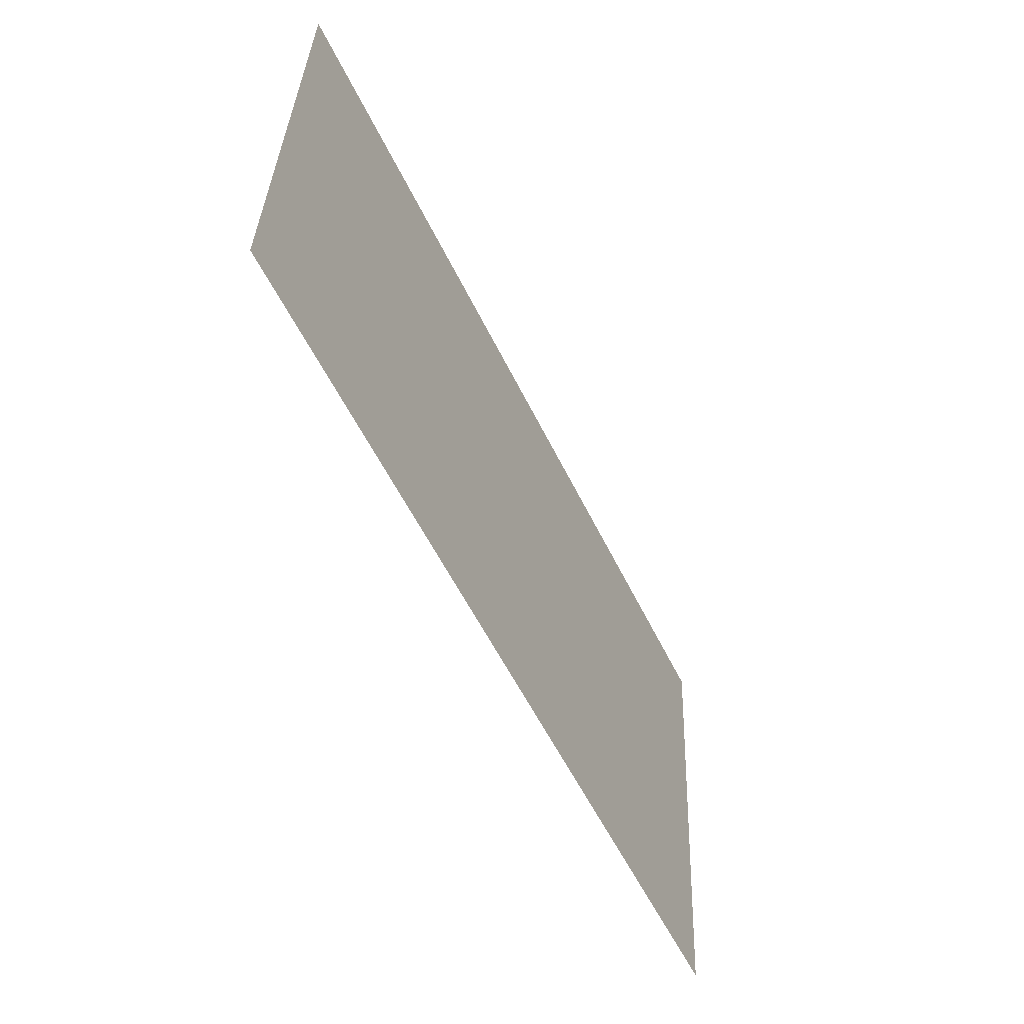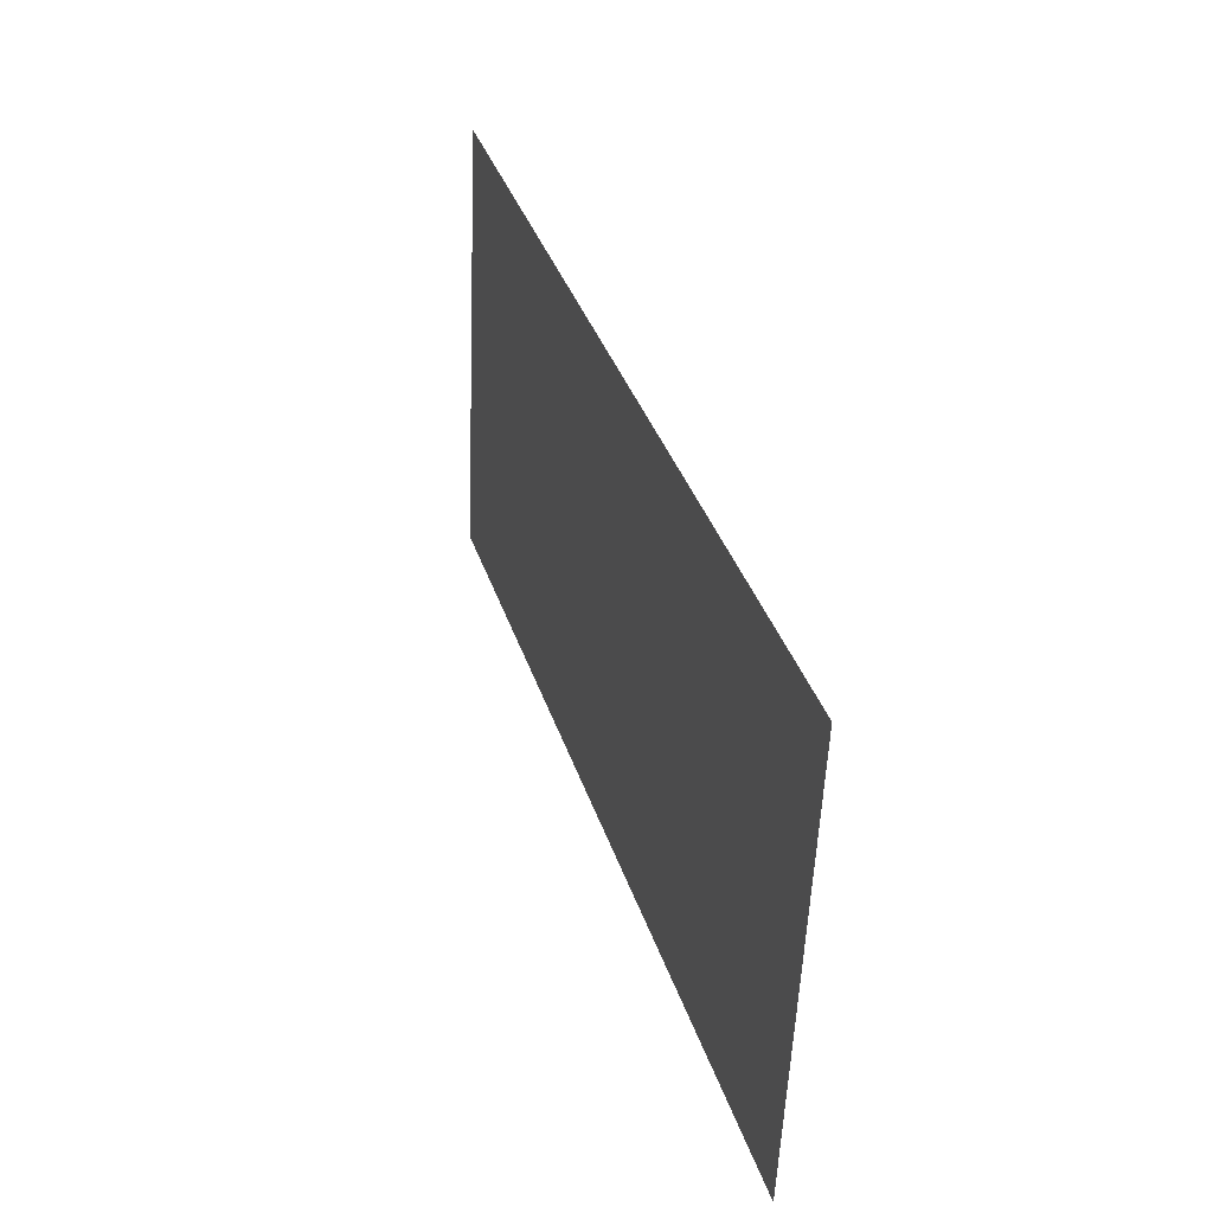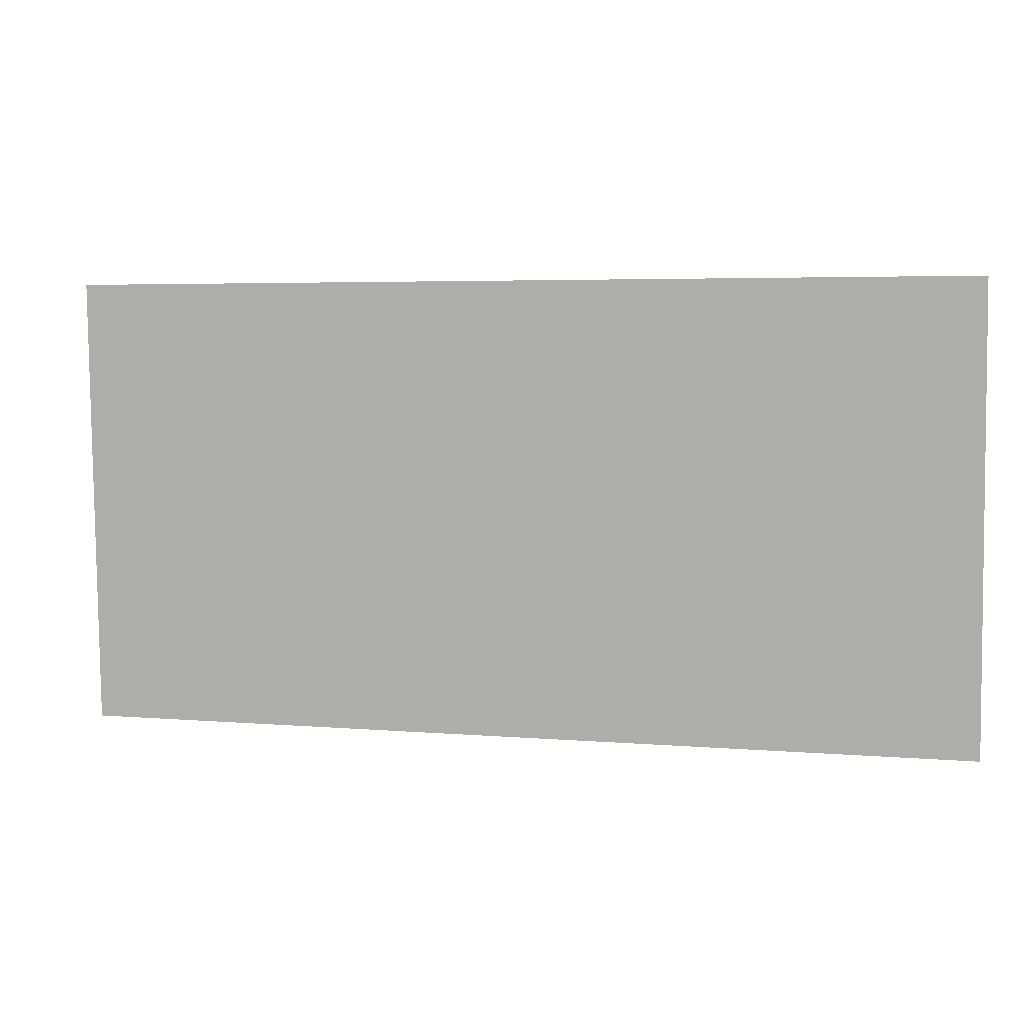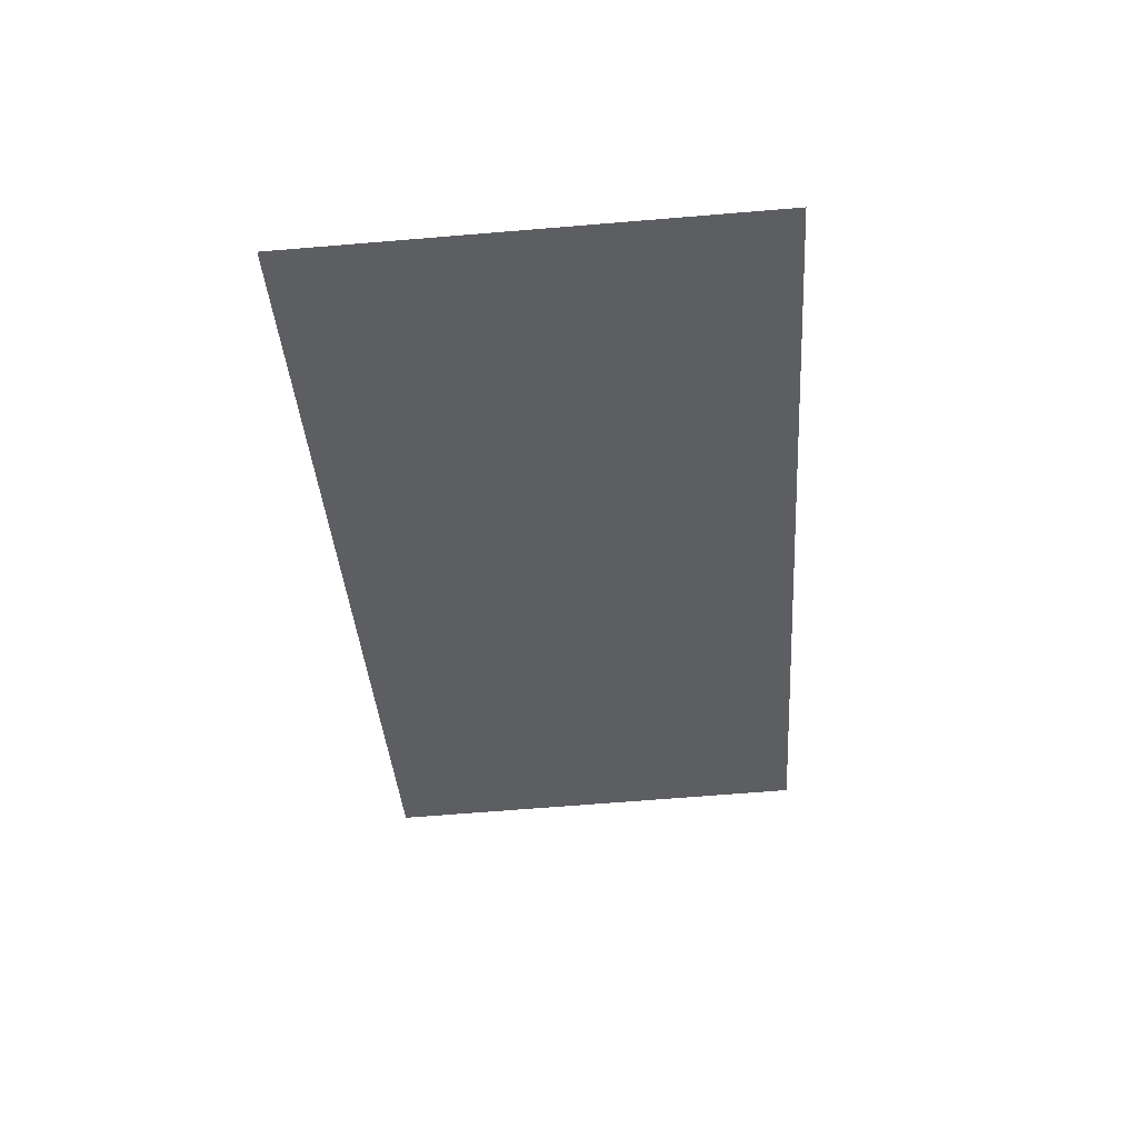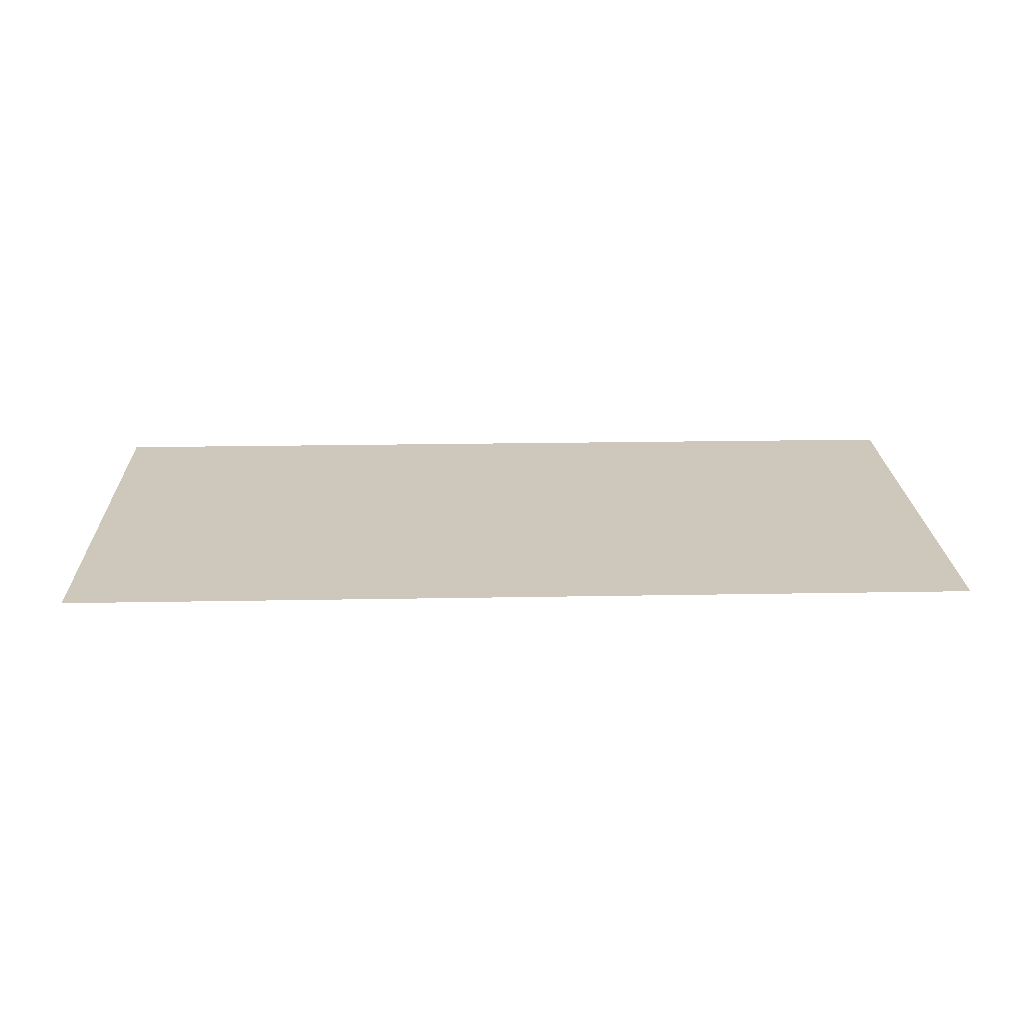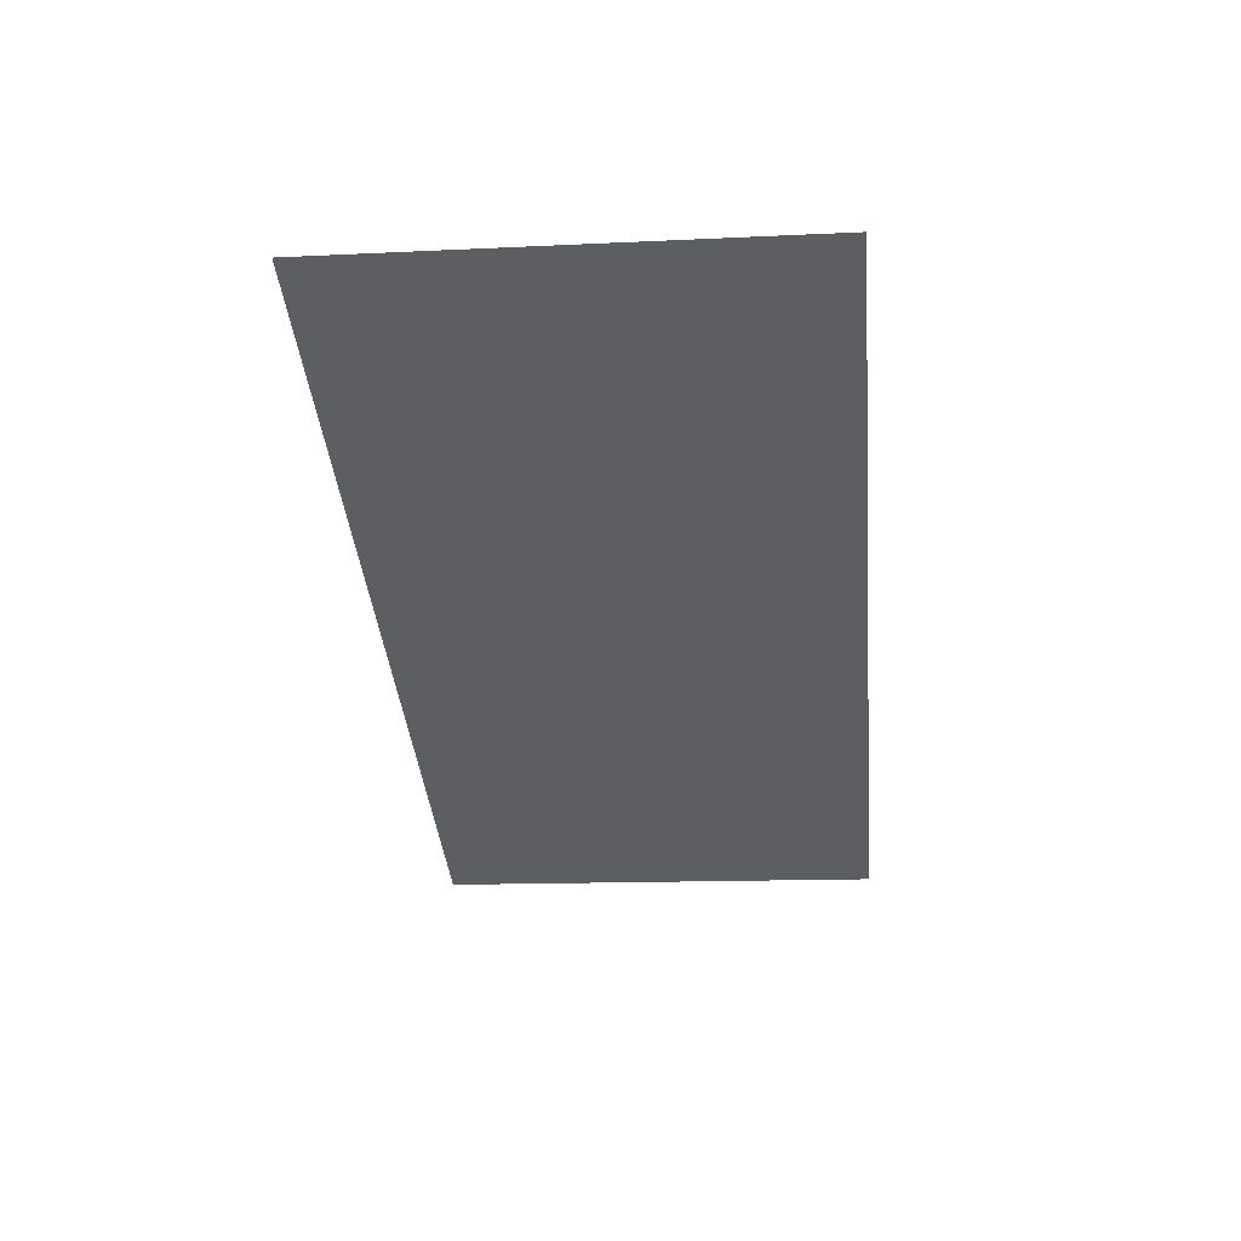
<metadata>
{"format":"obj","ext":"obj","renderer":"f3d","projection":"perspective","resolution":1024,"background":"white","views":[{"elev":-55.1,"azim":-64.6,"up":"+Z"},{"elev":36.3,"azim":-107.0,"up":"+Z"},{"elev":4.5,"azim":15.4,"up":"+Z"},{"elev":-38.1,"azim":94.0,"up":"+Y"},{"elev":19.6,"azim":-2.0,"up":"+Y"},{"elev":-39.0,"azim":-84.7,"up":"+Y"}]}
</metadata>
<code>
o Group6/mesh4/mesh4-geometry#mesh4-geometry
v -0.9216 0.01672 0.004081
v -0.7997 0.007801 -0.001007
v -0.9304 0.007801 -0.001007
v -0.8085 0.01672 0.004081
v -0.9304 0.004805 0.07046
v -0.931 0.007776 -0.000419
v -0.8085 0.01435 0.06055
v -0.7991 0.007776 -0.000419
v -0.931 0.00483 0.06987
v -0.7997 0.004805 0.07046
v -0.9216 0.01435 0.06055
v -0.7991 0.00483 0.06987
f 1 2 3
f 2 1 4
f 3 2 1
f 4 1 2
f 5 3 2
f 2 3 5
f 1 3 6
f 6 3 1
f 4 7 1
f 8 2 4
f 4 2 8
f 9 3 5
f 5 3 9
f 5 2 10
f 10 2 5
f 3 9 6
f 6 9 3
f 6 11 1
f 1 11 6
f 11 1 7
f 12 4 7
f 7 4 12
f 10 2 8
f 8 2 10
f 4 12 8
f 8 12 4
f 11 9 5
f 5 9 11
f 10 11 5
f 5 11 10
f 11 6 9
f 9 6 11
f 11 10 7
f 7 10 11
f 12 7 10
f 10 7 12
f 10 8 12
f 12 8 10
f 1 7 4
f 7 1 11

</code>
